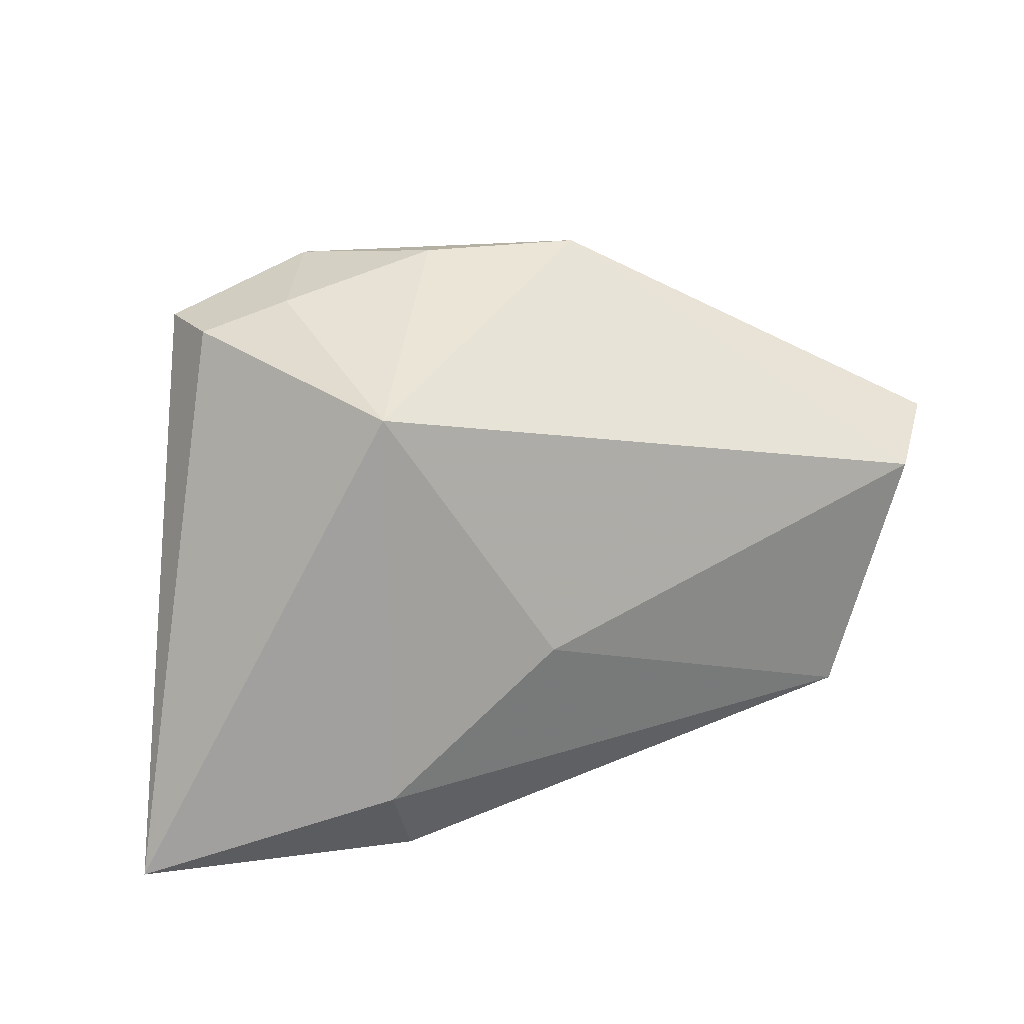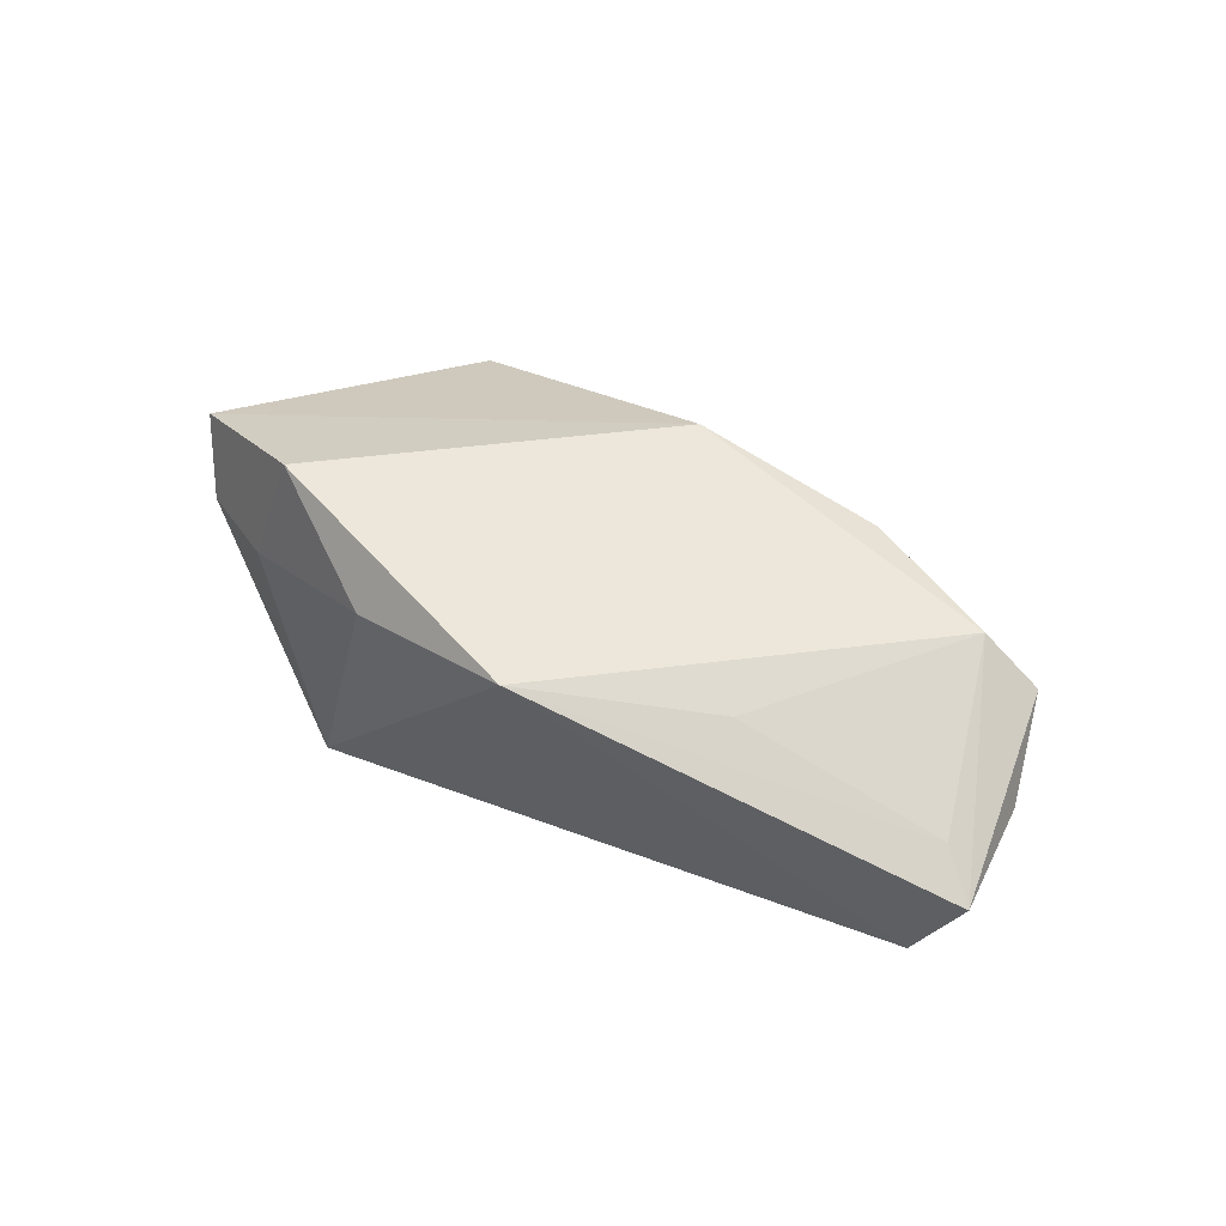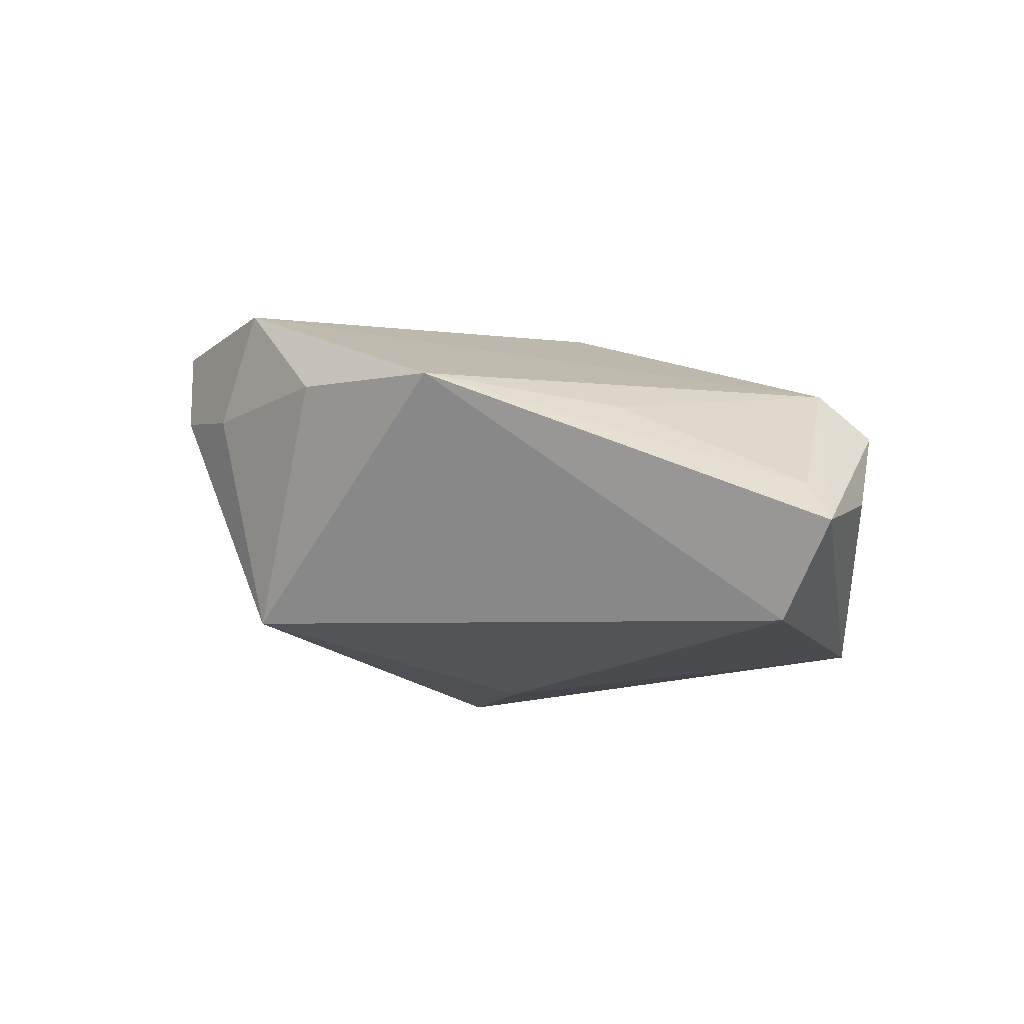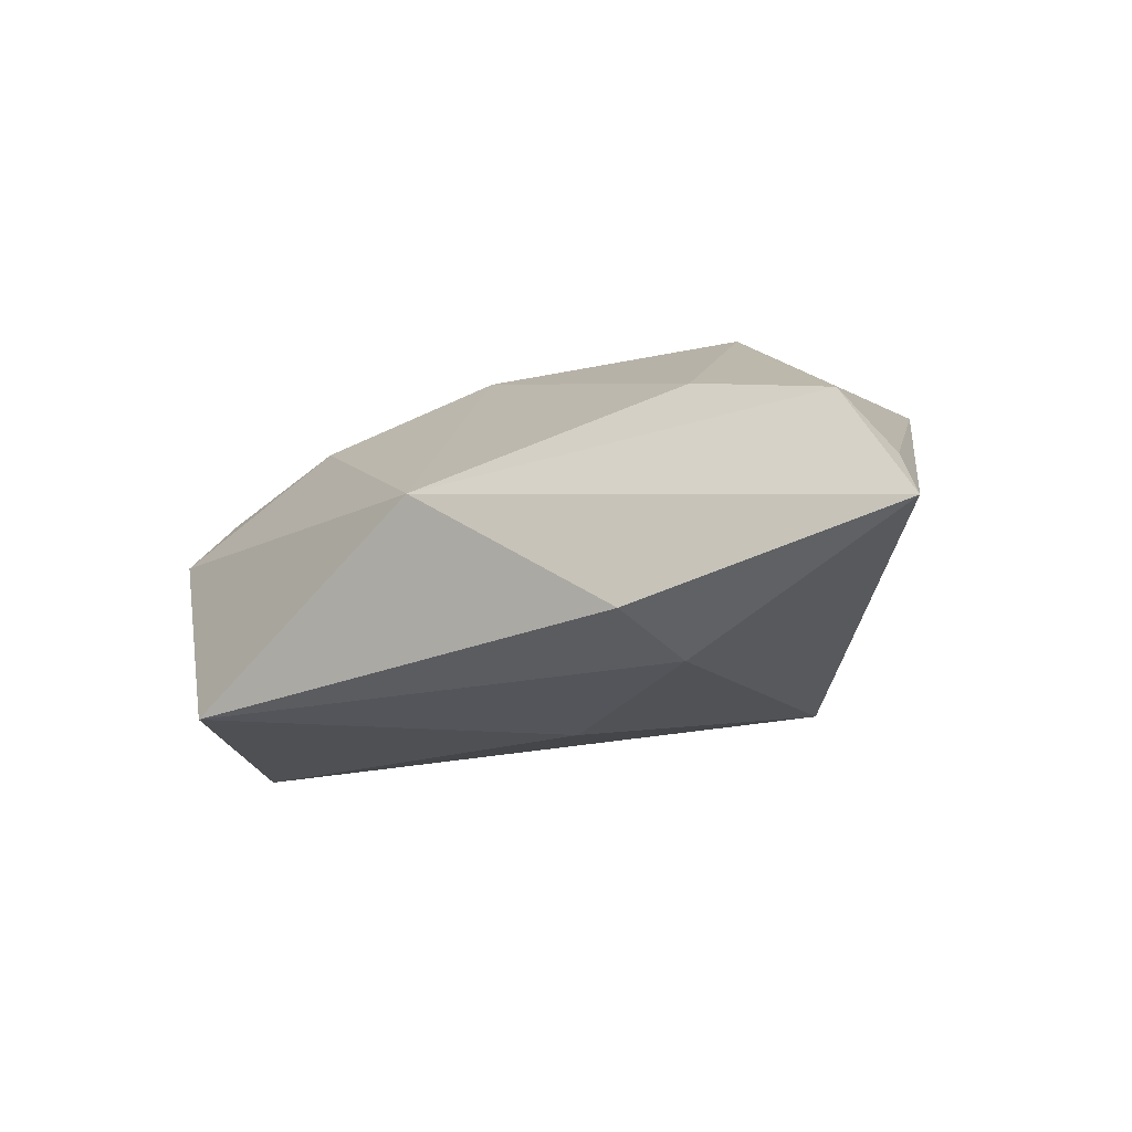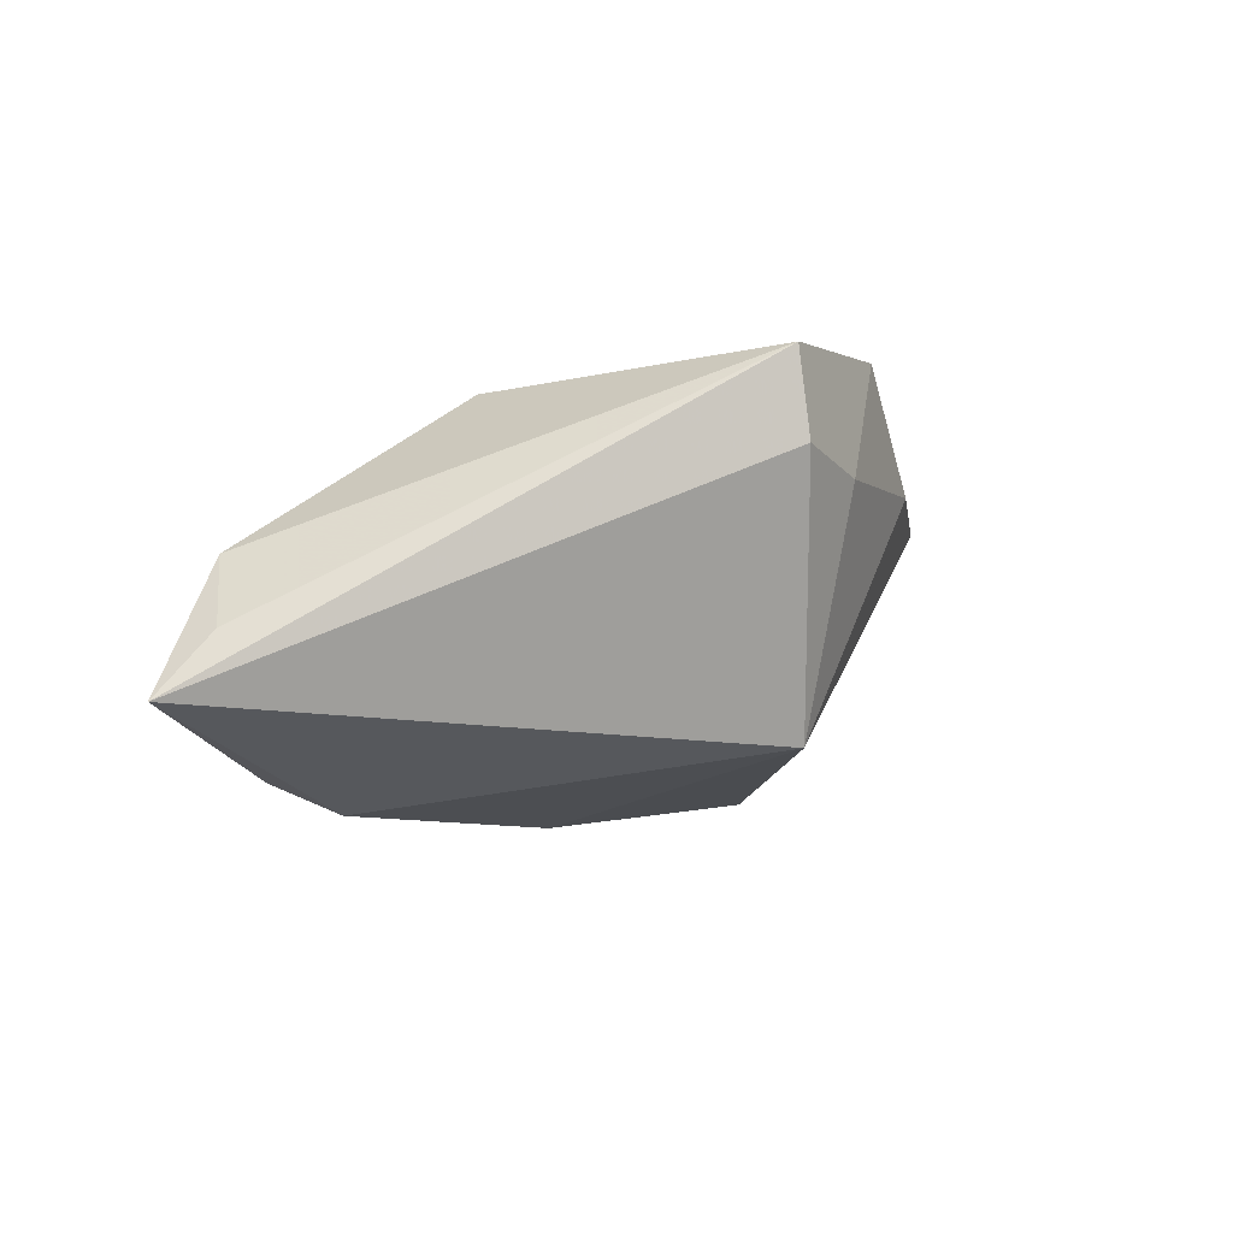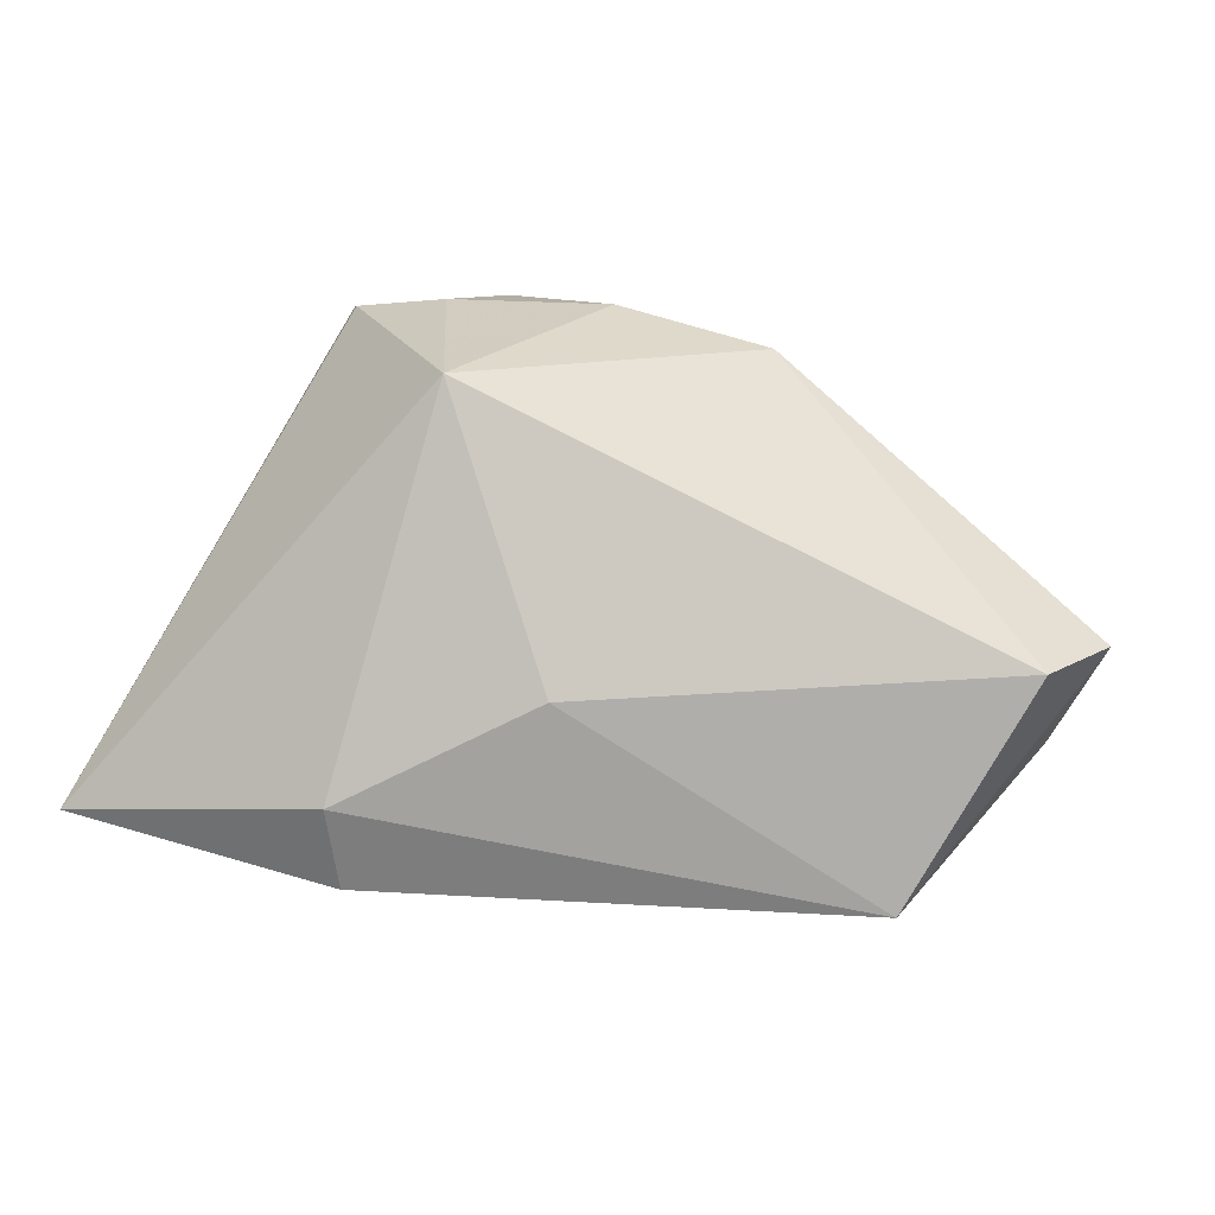
<metadata>
{"format":"obj","ext":"obj","renderer":"f3d","projection":"perspective","resolution":1024,"background":"white","views":[{"elev":27.0,"azim":156.5,"up":"+Y"},{"elev":29.0,"azim":-139.6,"up":"+Z"},{"elev":-12.2,"azim":-140.8,"up":"+Z"},{"elev":-20.3,"azim":26.3,"up":"+Z"},{"elev":-5.6,"azim":101.3,"up":"+Z"},{"elev":-78.8,"azim":167.4,"up":"+Z"}]}
</metadata>
<code>
v 0.02064 0.02611 -0.01489
v -0.05827 0.01182 -0.00887
v 0.003917 0.03548 0.01296
v 0.03374 0.02853 0.01432
v -0.0333 0.019 0.007434
v 0.02338 0.03182 0.01217
v 0.0493 -0.02631 -0.004244
v 0.02331 -0.02199 -0.0217
v 0.04362 -0.02831 0.003584
v -0.00601 -0.03164 -0.0006726
v 0.01655 0.03299 0.02545
v -0.04034 -0.021 -0.01971
v -0.04969 0.009061 -0.01938
v 0.0246 -0.007462 0.02218
v -0.05399 0.009815 -0.003538
v -0.01055 -0.003621 0.02545
v -0.05511 -0.001227 -0.004473
v -0.05248 -0.008559 0.005589
v -0.03097 -0.009117 0.01742
v 0.02606 -0.02573 0.008733
v 0.05281 -0.03164 -0.01142
v -0.01558 0.0346 0.01141
v 0.03482 0.02751 0.02415
v -0.04701 -0.005971 0.01154
v 0.00216 -0.004835 -0.02286
v 0.01985 -0.03164 -0.01817
f 1 25 13
f 2 22 13
f 13 22 1
f 13 12 2
f 25 12 13
f 16 23 11
f 8 12 25
f 8 1 21
f 8 25 1
f 1 6 4
f 21 1 4
f 4 23 21
f 11 23 4
f 4 6 11
f 1 22 3
f 3 6 1
f 3 22 11
f 11 6 3
f 19 18 10
f 10 18 12
f 10 16 19
f 20 16 10
f 21 9 10
f 10 9 20
f 19 16 24
f 24 18 19
f 11 22 24
f 24 16 11
f 2 18 24
f 2 12 17
f 17 18 2
f 12 18 17
f 26 8 21
f 12 8 26
f 21 10 26
f 26 10 12
f 21 23 7
f 7 9 21
f 23 9 7
f 14 16 20
f 20 9 14
f 23 16 14
f 14 9 23
f 15 22 2
f 2 24 15
f 5 24 22
f 22 15 5
f 5 15 24

</code>
